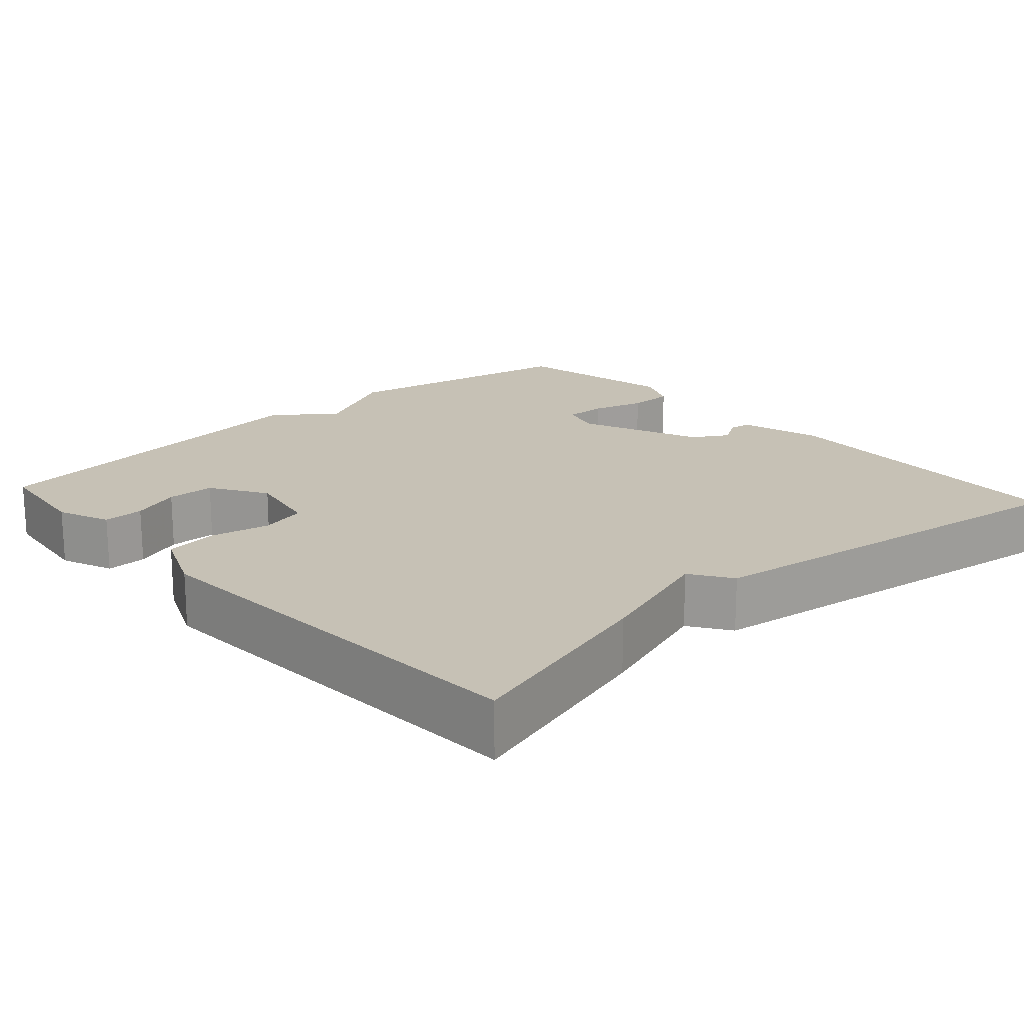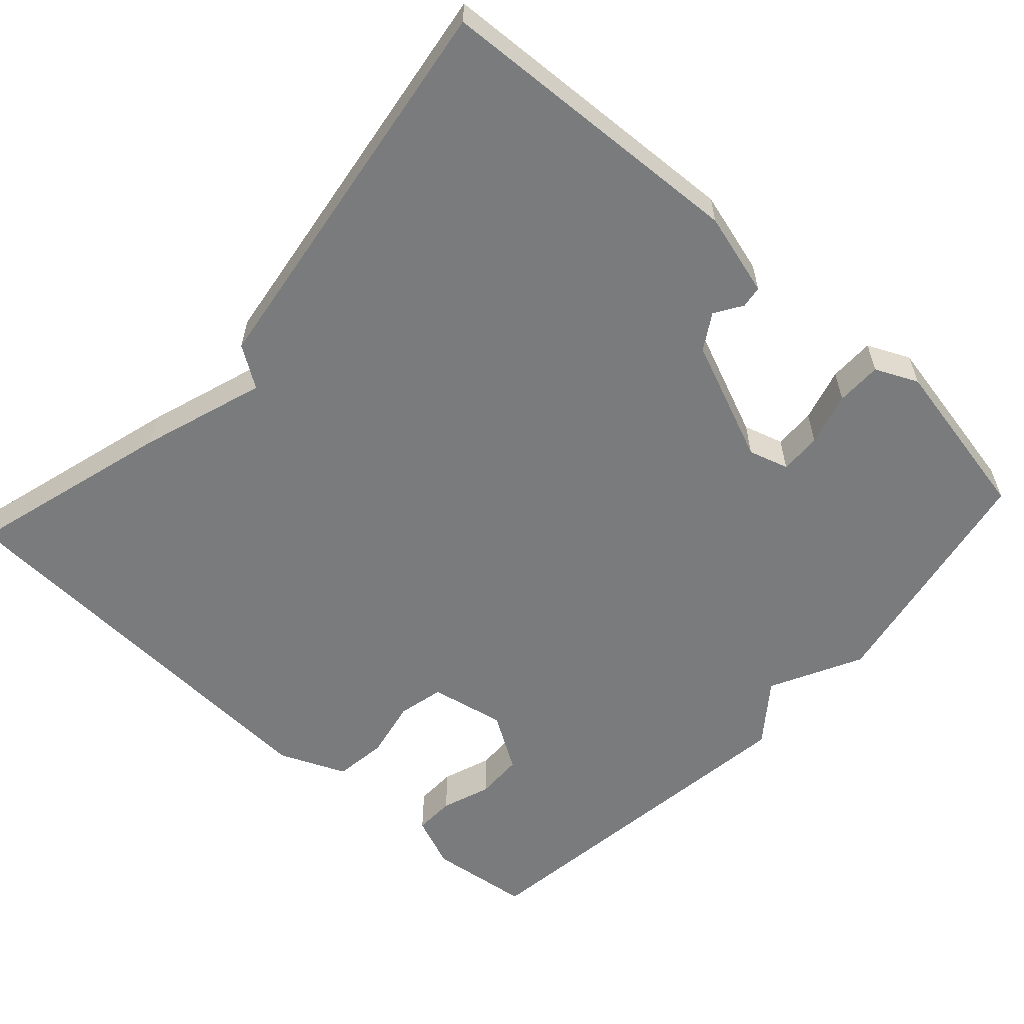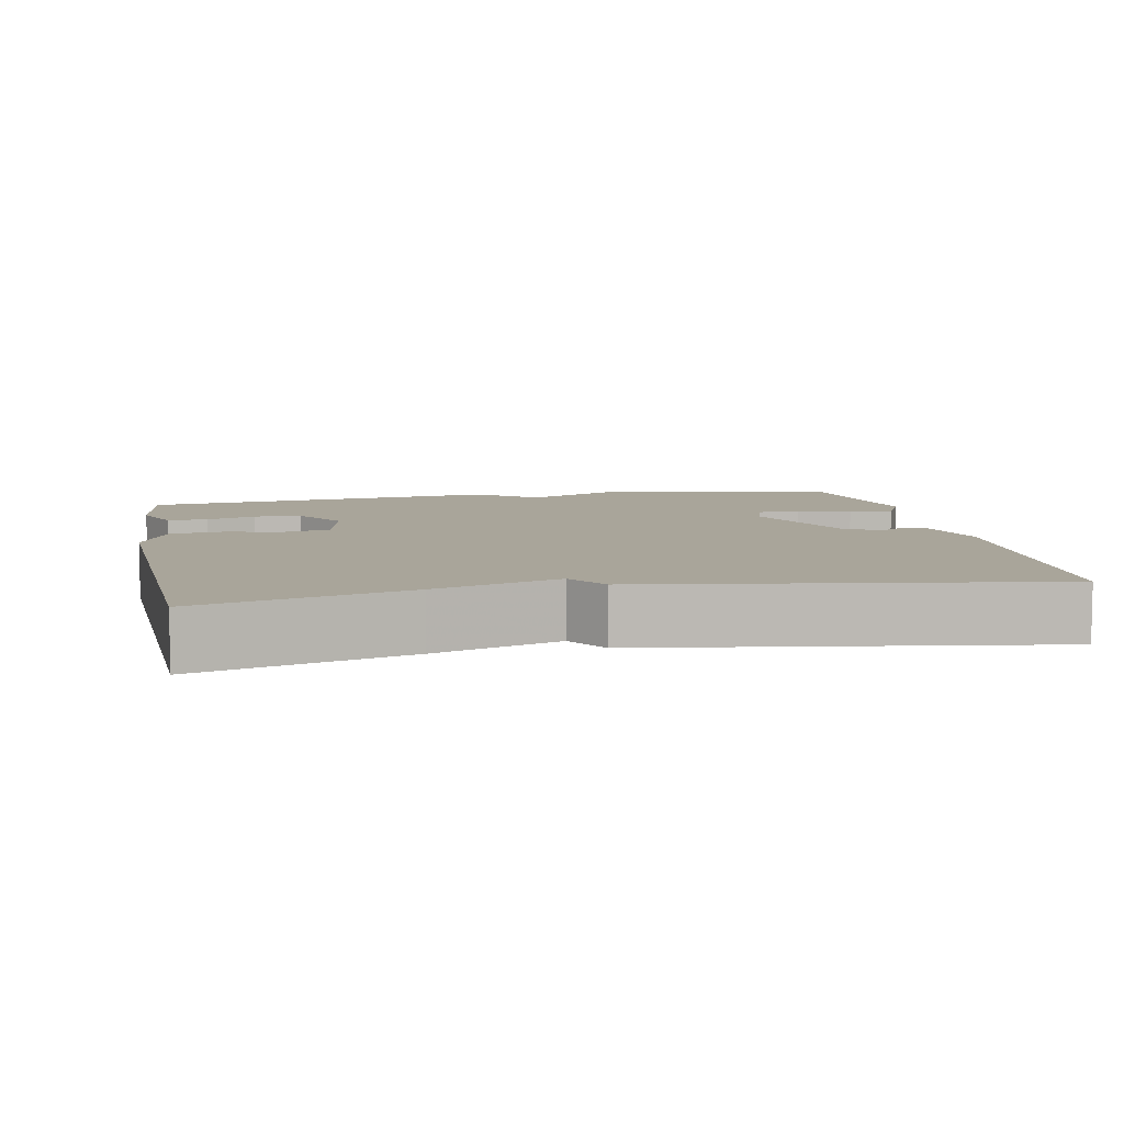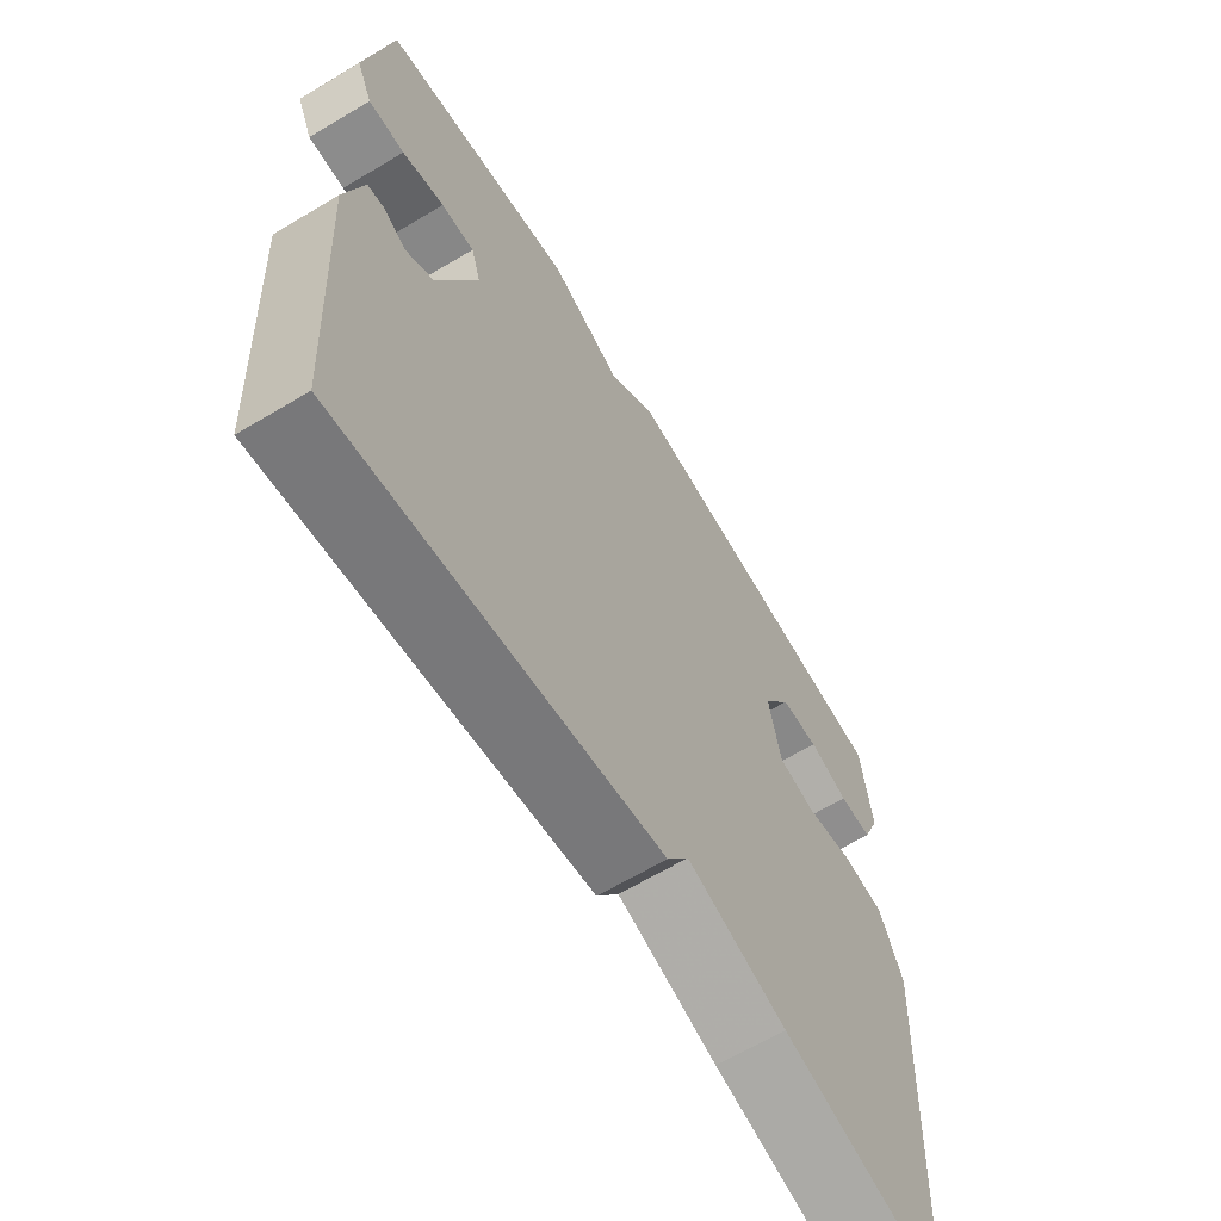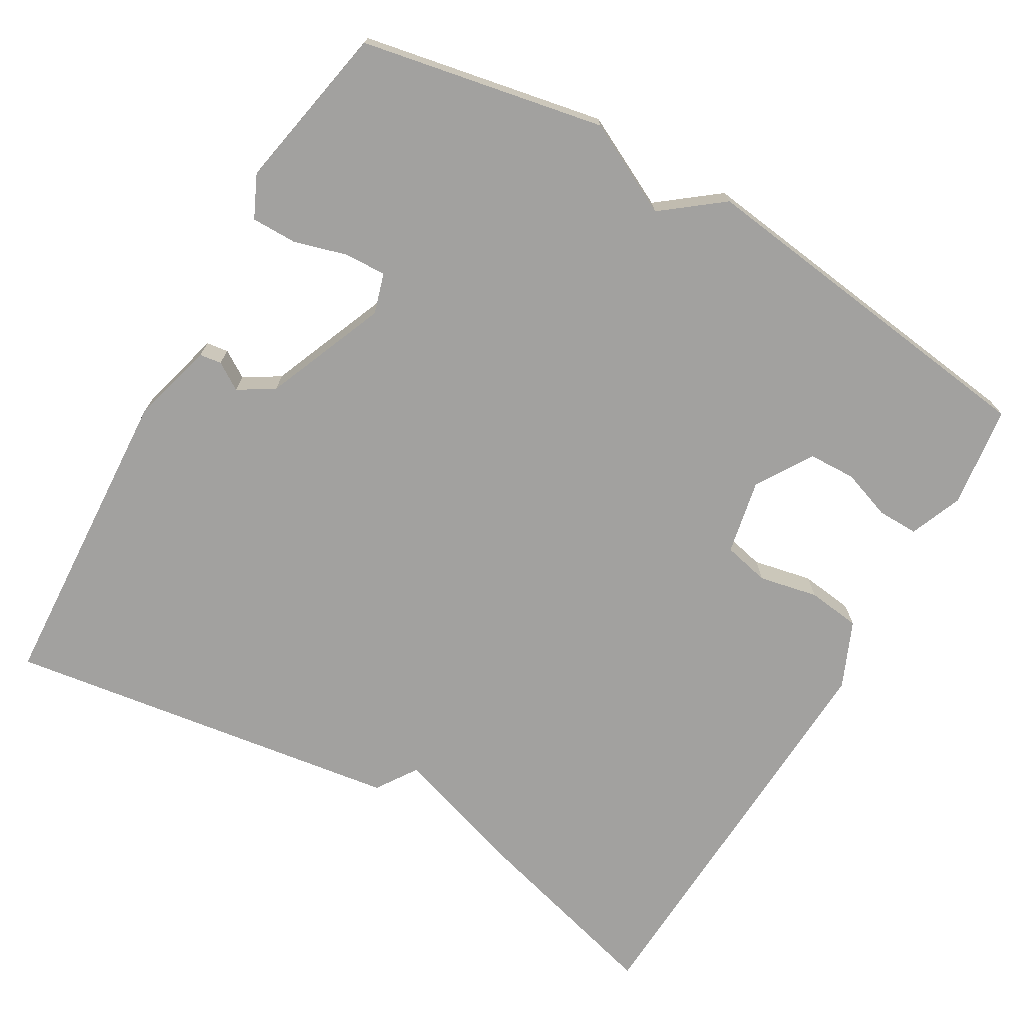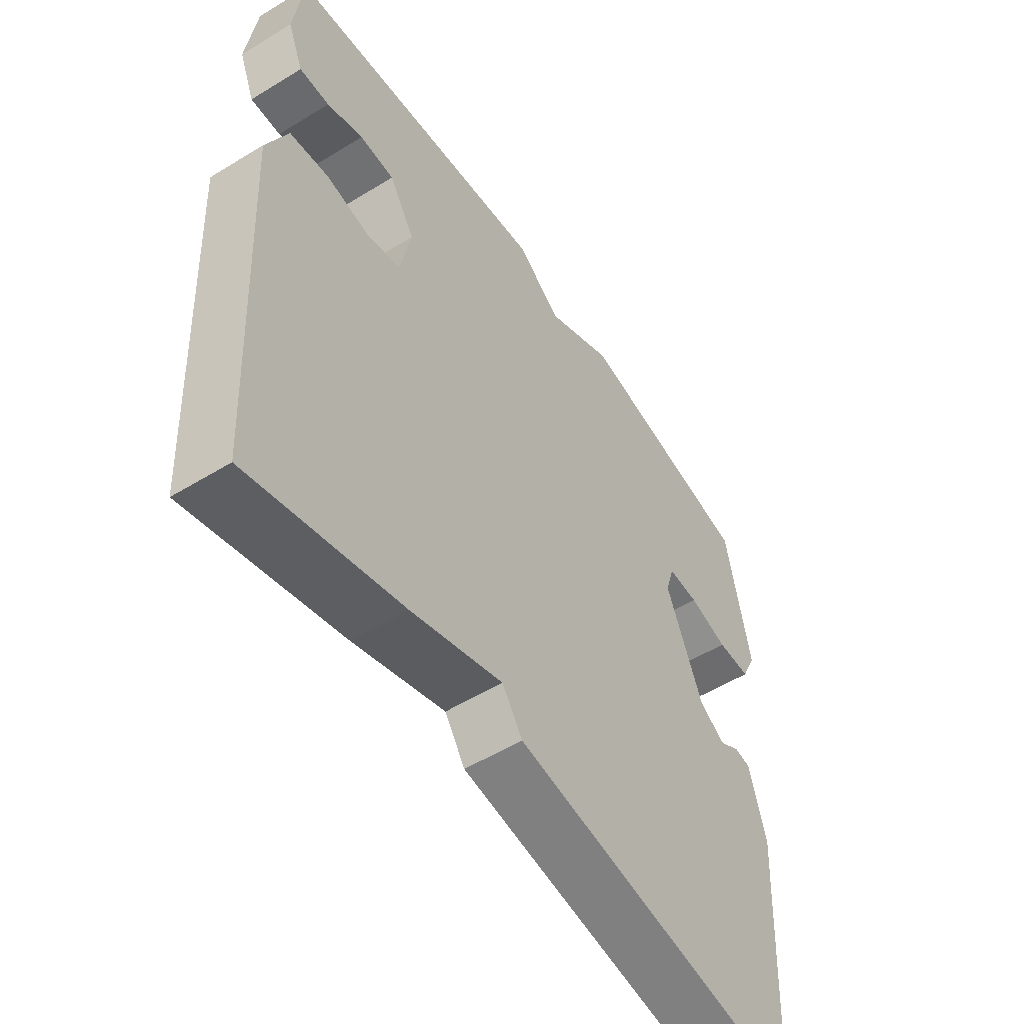
<metadata>
{"format":"obj","ext":"obj","renderer":"f3d","projection":"perspective","resolution":1024,"background":"white","views":[{"elev":18.7,"azim":137.8,"up":"+Y"},{"elev":-58.3,"azim":-132.4,"up":"+Y"},{"elev":7.5,"azim":169.3,"up":"+Y"},{"elev":-64.2,"azim":-58.9,"up":"+Z"},{"elev":-72.2,"azim":-30.0,"up":"+Y"},{"elev":-53.8,"azim":123.2,"up":"+Z"}]}
</metadata>
<code>
v 0.5 0.07 -0.5
v 0.228 0.07 -0.424
v 0.064 0.07 -0.37
v 0.028 0.07 -0.424
v -0.5 0.07 -0.5
v -0.523 0.07 -0.087
v -0.493 0.07 0.023
v -0.464 0.07 0.027
v -0.428 0.07 0.004
v -0.381 0.07 0.033
v -0.315 0.07 0.193
v -0.331 0.07 0.246
v -0.386 0.07 0.244
v -0.456 0.07 0.224
v -0.516 0.07 0.224
v -0.542 0.07 0.28
v -0.5 0.07 0.5
v -0.179 0.07 0.562
v -0.058 0.07 0.501
v 0.021 0.07 0.562
v 0.5 0.07 0.5
v 0.517 0.07 0.366
v 0.489 0.07 0.297
v 0.435 0.07 0.298
v 0.37 0.07 0.321
v 0.307 0.07 0.319
v 0.261 0.07 0.245
v 0.281 0.07 0.146
v 0.342 0.07 0.132
v 0.42 0.07 0.148
v 0.49 0.07 0.139
v 0.528 0.07 0.051
v 0.5 0 -0.5
v 0.228 0 -0.424
v 0.064 0 -0.37
v 0.028 0 -0.424
v -0.5 0 -0.5
v -0.523 0 -0.087
v -0.493 0 0.023
v -0.464 0 0.027
v -0.428 0 0.004
v -0.381 0 0.033
v -0.315 0 0.193
v -0.331 0 0.246
v -0.386 0 0.244
v -0.456 0 0.224
v -0.516 0 0.224
v -0.542 0 0.28
v -0.5 0 0.5
v -0.179 0 0.562
v -0.058 0 0.501
v 0.021 0 0.562
v 0.5 0 0.5
v 0.517 0 0.366
v 0.489 0 0.297
v 0.435 0 0.298
v 0.37 0 0.321
v 0.307 0 0.319
v 0.261 0 0.245
v 0.281 0 0.146
v 0.342 0 0.132
v 0.42 0 0.148
v 0.49 0 0.139
v 0.528 0 0.051
f 1 2 3
f 32 1 3
f 31 32 3
f 30 31 3
f 29 30 3
f 4 5 6
f 3 4 6
f 29 3 6
f 28 29 6
f 27 28 6
f 26 27 6
f 23 24 25
f 22 23 25
f 21 22 25
f 20 21 25
f 19 20 25
f 19 25 26
f 17 18 19
f 16 17 19
f 15 16 19
f 14 15 19
f 13 14 19
f 12 13 19 26
f 11 12 26
f 10 11 26
f 9 10 26 6
f 6 7 8 9
f 35 34 33
f 35 33 64
f 35 64 63
f 35 63 62
f 35 62 61
f 38 37 36
f 38 36 35
f 38 35 61
f 38 61 60
f 38 60 59
f 38 59 58
f 57 56 55
f 57 55 54
f 57 54 53
f 57 53 52
f 57 52 51
f 58 57 51
f 51 50 49
f 51 49 48
f 51 48 47
f 51 47 46
f 51 46 45
f 58 51 45 44
f 58 44 43
f 58 43 42
f 38 58 42 41
f 41 40 39 38
f 1 33 34 2
f 2 34 35 3
f 3 35 36 4
f 4 36 37 5
f 5 37 38 6
f 6 38 39 7
f 7 39 40 8
f 8 40 41 9
f 9 41 42 10
f 10 42 43 11
f 11 43 44 12
f 12 44 45 13
f 13 45 46 14
f 14 46 47 15
f 15 47 48 16
f 16 48 49 17
f 17 49 50 18
f 18 50 51 19
f 19 51 52 20
f 20 52 53 21
f 21 53 54 22
f 22 54 55 23
f 23 55 56 24
f 24 56 57 25
f 25 57 58 26
f 26 58 59 27
f 27 59 60 28
f 28 60 61 29
f 29 61 62 30
f 30 62 63 31
f 31 63 64 32
f 32 64 33 1

</code>
